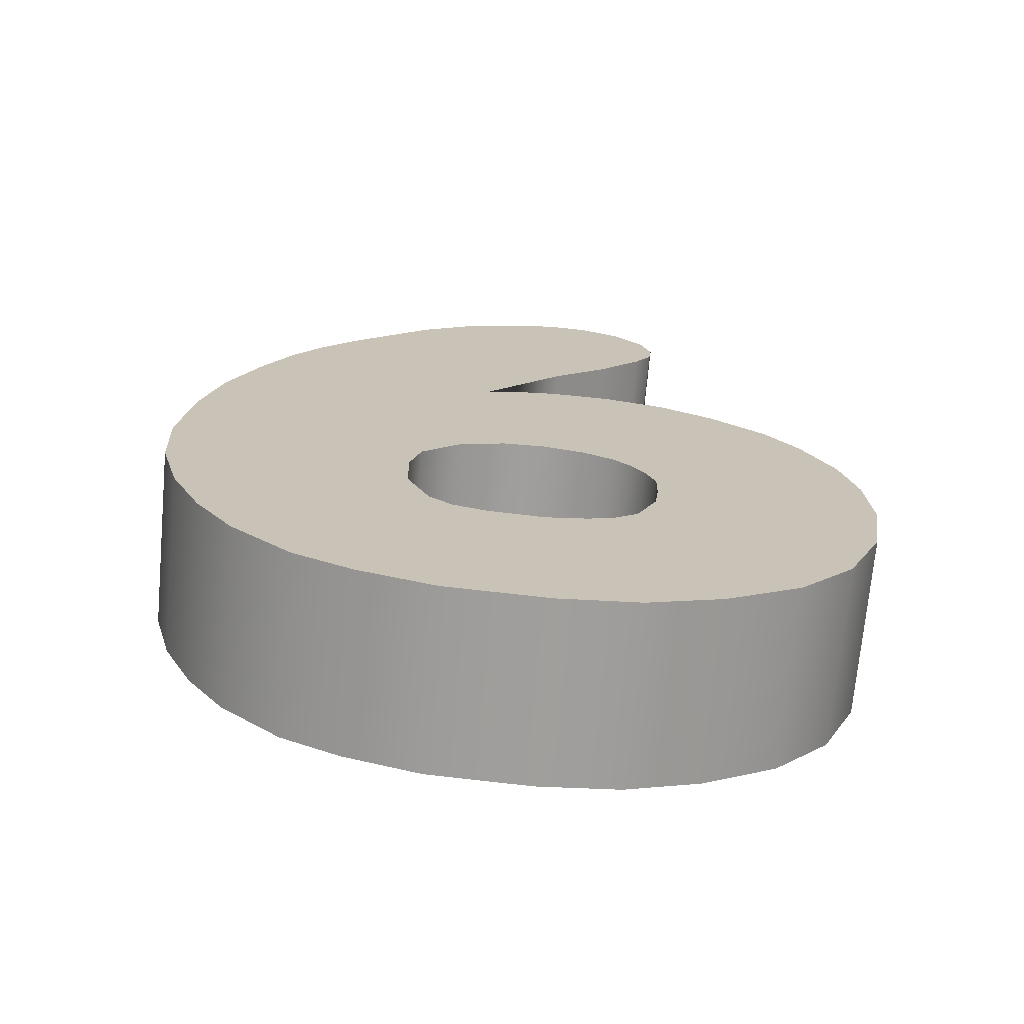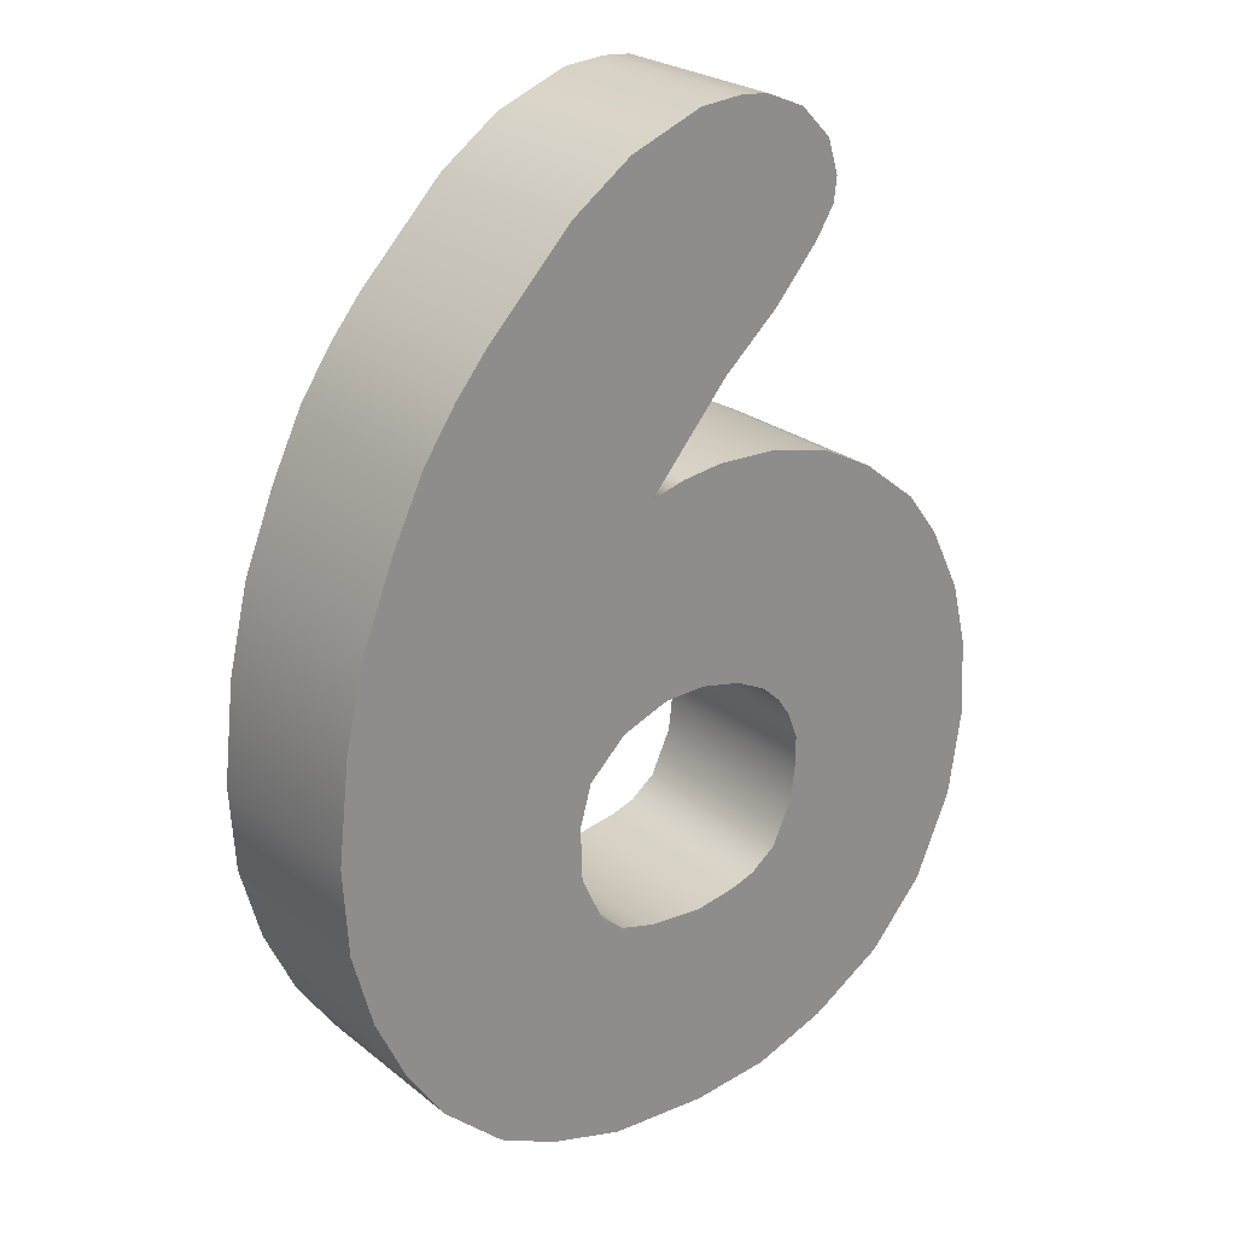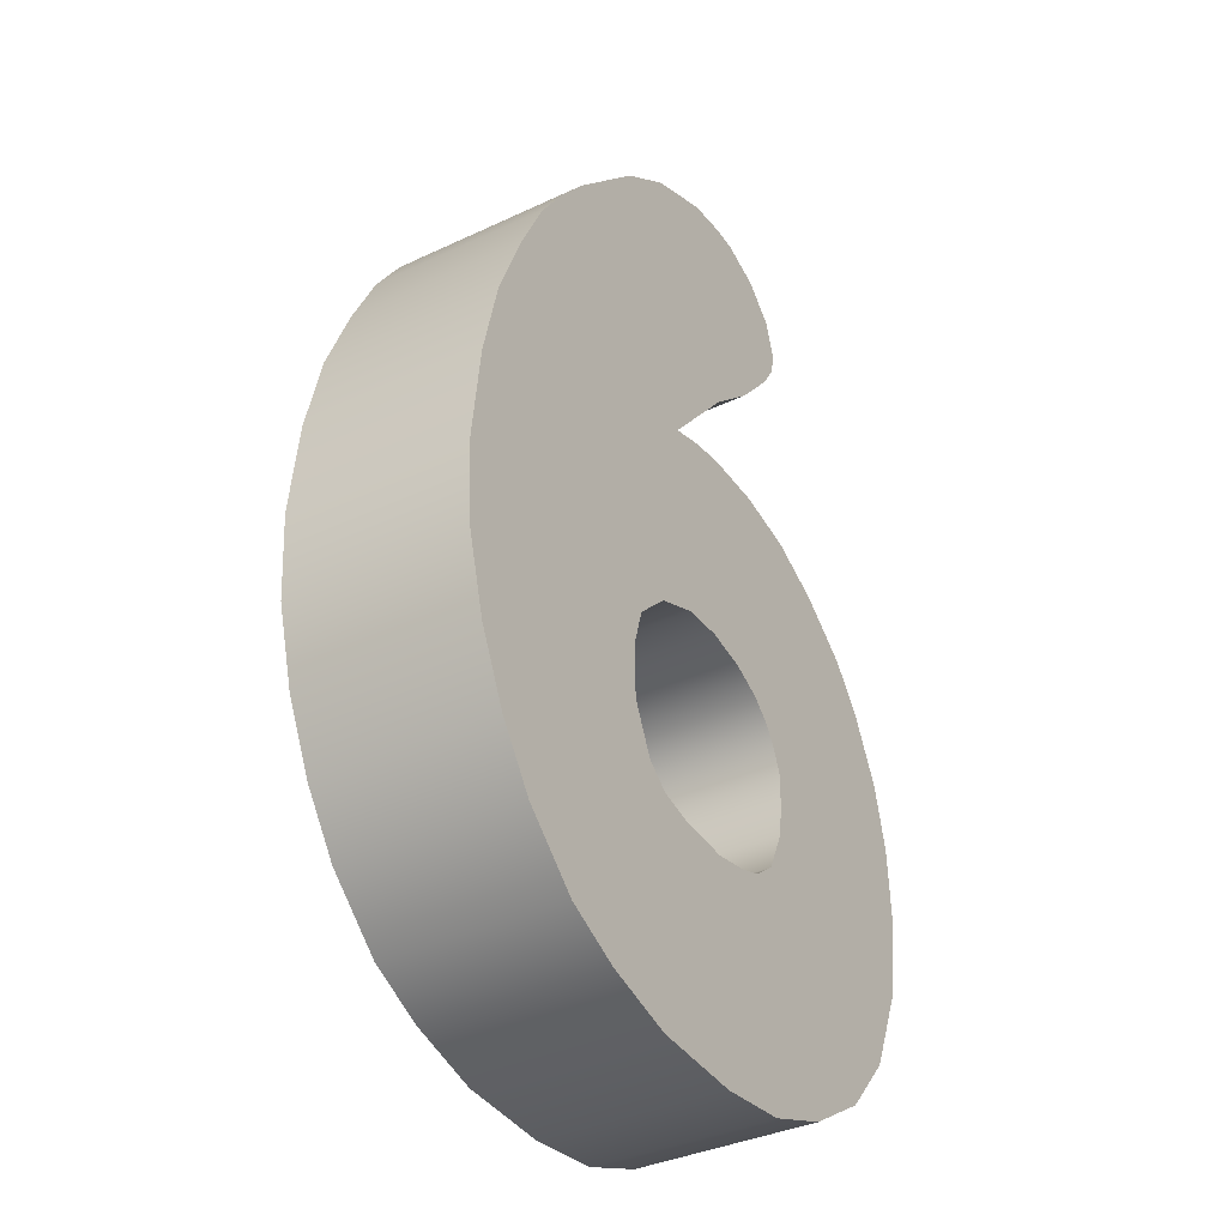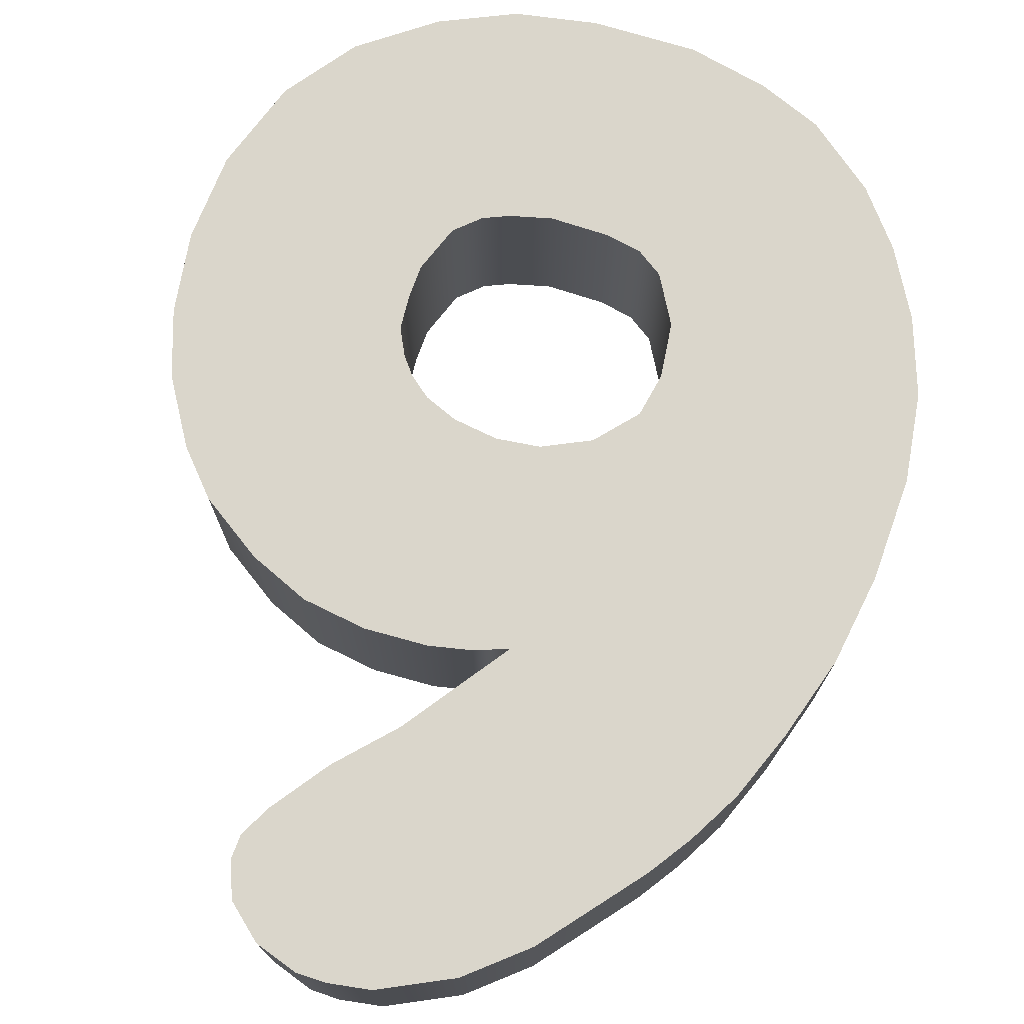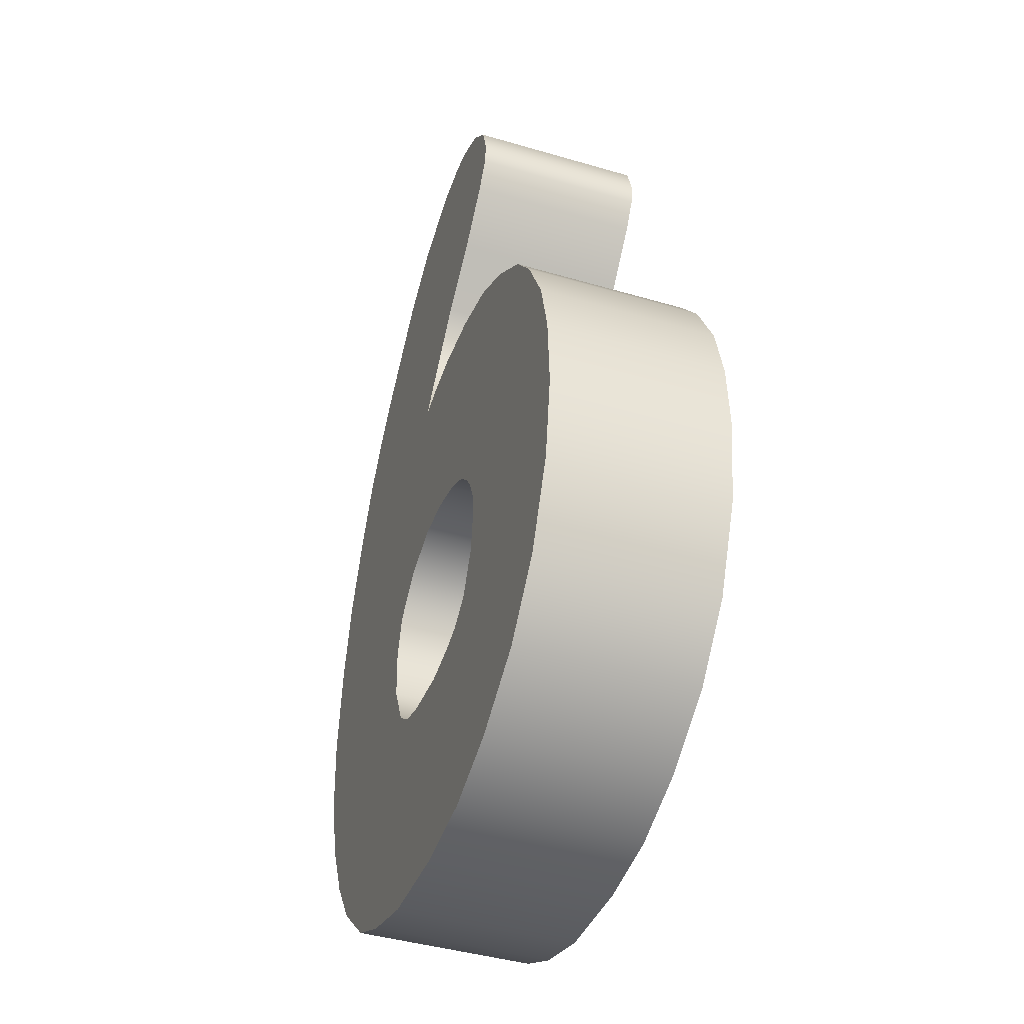
<metadata>
{"format":"obj","ext":"obj","renderer":"f3d","projection":"perspective","resolution":1024,"background":"white","views":[{"elev":-71.1,"azim":-5.2,"up":"+Y"},{"elev":25.0,"azim":-38.4,"up":"+Y"},{"elev":-36.3,"azim":-58.4,"up":"+Y"},{"elev":74.0,"azim":-166.8,"up":"+Z"},{"elev":-42.5,"azim":70.6,"up":"+Y"}]}
</metadata>
<code>
g number_6
v 0.4247 1.021 0.2308
v 0.3187 1.191 0.2308
v 0.3976 1.11 0.2308
v 0.2157 1.235 0.2308
v 0.417 0.9611 0.2308
v 0.1428 1.241 0.2308
v 0.3723 0.8886 0.2308
v 0.03554 1.233 0.2308
v 0.2579 0.7566 0.2308
v -0.1487 1.162 0.2308
v 0.1179 0.6305 0.2308
v -0.2994 1.055 0.2308
v -0.5168 0.831 0.2308
v -0.08669 0.3923 0.2308
v -0.5975 0.732 0.2308
v -0.6782 0.6127 0.2308
v -0.7589 0.4479 0.2308
v -0.8396 0.2471 0.2308
v -0.2598 -0.2474 0.2308
v -0.8916 0.02692 0.2308
v -0.9202 -0.2282 0.2308
v -0.1645 -0.1558 0.2308
v -0.2897 -0.3522 0.2308
v 0.003163 0.4159 0.2308
v -0.9076 -0.448 0.2308
v -0.04349 -0.1102 0.2308
v -0.2855 -0.4888 0.2308
v 0.1034 0.4286 0.2308
v -0.8555 -0.6408 0.2308
v 0.06468 -0.1064 0.2308
v 0.2597 0.4223 0.2308
v -0.2288 -0.6109 0.2308
v 0.1729 -0.1309 0.2308
v 0.416 0.3862 0.2308
v 0.5572 0.3123 0.2308
v 0.2513 -0.1703 0.2308
v -0.7765 -0.811 0.2308
v 0.7002 0.1984 0.2308
v 0.2992 -0.2155 0.2308
v -0.6796 -0.9524 0.2308
v -0.5253 -1.094 0.2308
v -0.376 -1.168 0.2308
v -0.169 -0.6589 0.2308
v 0.3298 -0.2606 0.2308
v 0.7868 0.08446 0.2308
v 0.8692 -0.0816 0.2308
v -0.1838 -1.225 0.2308
v -0.08374 -0.683 0.2308
v 0.3574 -0.3294 0.2308
v 0.9097 -0.2477 0.2308
v 0.9202 -0.4475 0.2308
v 0.3562 -0.4124 0.2308
v 0.887 -0.6633 0.2308
v 0.3464 -0.4955 0.2308
v 0.7926 -0.8791 0.2308
v 0.06128 -0.6951 0.2308
v 0.07181 -1.241 0.2308
v 0.2749 -1.221 0.2308
v 0.1649 -0.6777 0.2308
v 0.2942 -0.6071 0.2308
v 0.6516 -1.038 0.2308
v 0.4632 -1.154 0.2308
v 0.2295 -0.6565 0.2308
v -0.2994 1.055 0.2308
v -0.5168 0.831 -0.2308
v -0.2994 1.055 -0.2308
v -0.5168 0.831 0.2308
v -0.5975 0.732 0.2308
v -0.5975 0.732 -0.2308
v -0.6782 0.6127 -0.2308
v -0.6782 0.6127 0.2308
v -0.7589 0.4479 0.2308
v -0.7589 0.4479 -0.2308
v -0.8396 0.2471 0.2308
v -0.8396 0.2471 -0.2308
v -0.8916 0.02692 -0.2308
v -0.8916 0.02692 0.2308
v -0.9202 -0.2282 -0.2308
v -0.9202 -0.2282 0.2308
v -0.9076 -0.448 0.2308
v -0.9076 -0.448 -0.2308
v -0.8555 -0.6408 0.2308
v -0.8555 -0.6408 -0.2308
v -0.7765 -0.811 0.2308
v -0.7765 -0.811 -0.2308
v -0.6796 -0.9524 0.2308
v -0.6796 -0.9524 -0.2308
v -0.08669 0.3923 0.2308
v 0.1179 0.6305 -0.2308
v -0.08669 0.3923 -0.2308
v 0.1179 0.6305 0.2308
v 0.1179 0.6305 0.2308
v 0.2579 0.7566 -0.2308
v 0.1179 0.6305 -0.2308
v 0.2579 0.7566 0.2308
v -0.2994 1.055 -0.2308
v -0.1487 1.162 0.2308
v -0.2994 1.055 0.2308
v -0.1487 1.162 -0.2308
v 0.03554 1.233 0.2308
v 0.03554 1.233 -0.2308
v 0.1428 1.241 0.2308
v 0.1428 1.241 -0.2308
v 0.2157 1.235 0.2308
v 0.2157 1.235 -0.2308
v 0.3187 1.191 0.2308
v 0.3187 1.191 -0.2308
v 0.2579 0.7566 0.2308
v 0.3723 0.8886 -0.2308
v 0.2579 0.7566 -0.2308
v 0.3723 0.8886 0.2308
v 0.417 0.9611 -0.2308
v 0.417 0.9611 0.2308
v 0.4247 1.021 -0.2308
v 0.4247 1.021 0.2308
v 0.3976 1.11 -0.2308
v 0.3976 1.11 0.2308
v 0.3187 1.191 -0.2308
v 0.3187 1.191 0.2308
v -0.2598 -0.2474 0.2308
v -0.1645 -0.1558 -0.2308
v -0.2598 -0.2474 -0.2308
v -0.1645 -0.1558 0.2308
v -0.04349 -0.1102 0.2308
v -0.04349 -0.1102 -0.2308
v 0.06468 -0.1064 0.2308
v 0.06468 -0.1064 -0.2308
v 0.1729 -0.1309 -0.2308
v 0.1729 -0.1309 0.2308
v 0.2513 -0.1703 0.2308
v 0.2513 -0.1703 -0.2308
v 0.2992 -0.2155 0.2308
v 0.2992 -0.2155 -0.2308
v 0.003163 0.4159 -0.2308
v -0.08669 0.3923 0.2308
v -0.08669 0.3923 -0.2308
v 0.003163 0.4159 0.2308
v 0.1034 0.4286 0.2308
v 0.1034 0.4286 -0.2308
v 0.2597 0.4223 0.2308
v 0.2597 0.4223 -0.2308
v 0.416 0.3862 -0.2308
v 0.416 0.3862 0.2308
v 0.5572 0.3123 0.2308
v 0.5572 0.3123 -0.2308
v 0.7002 0.1984 0.2308
v 0.7002 0.1984 -0.2308
v 0.3187 1.191 -0.2308
v 0.4247 1.021 -0.2308
v 0.3976 1.11 -0.2308
v 0.2157 1.235 -0.2308
v 0.417 0.9611 -0.2308
v 0.1428 1.241 -0.2308
v 0.3723 0.8886 -0.2308
v 0.03554 1.233 -0.2308
v 0.2579 0.7566 -0.2308
v -0.1487 1.162 -0.2308
v 0.1179 0.6305 -0.2308
v -0.2994 1.055 -0.2308
v -0.5168 0.831 -0.2308
v -0.08669 0.3923 -0.2308
v -0.5975 0.732 -0.2308
v -0.6782 0.6127 -0.2308
v -0.7589 0.4479 -0.2308
v -0.8396 0.2471 -0.2308
v -0.2598 -0.2474 -0.2308
v -0.8916 0.02692 -0.2308
v -0.9202 -0.2282 -0.2308
v -0.1645 -0.1558 -0.2308
v -0.2897 -0.3522 -0.2308
v 0.003163 0.4159 -0.2308
v -0.9076 -0.448 -0.2308
v -0.04349 -0.1102 -0.2308
v -0.2855 -0.4888 -0.2308
v 0.1034 0.4286 -0.2308
v -0.8555 -0.6408 -0.2308
v 0.06468 -0.1064 -0.2308
v 0.2597 0.4223 -0.2308
v -0.2288 -0.6109 -0.2308
v 0.1729 -0.1309 -0.2308
v 0.416 0.3862 -0.2308
v 0.5572 0.3123 -0.2308
v 0.2513 -0.1703 -0.2308
v -0.7765 -0.811 -0.2308
v 0.7002 0.1984 -0.2308
v 0.2992 -0.2155 -0.2308
v -0.6796 -0.9524 -0.2308
v -0.5253 -1.094 -0.2308
v -0.376 -1.168 -0.2308
v -0.169 -0.6589 -0.2308
v 0.3298 -0.2606 -0.2308
v 0.7868 0.08446 -0.2308
v 0.8692 -0.0816 -0.2308
v -0.1838 -1.225 -0.2308
v -0.08374 -0.683 -0.2308
v 0.3574 -0.3294 -0.2308
v 0.9097 -0.2477 -0.2308
v 0.9202 -0.4475 -0.2308
v 0.3562 -0.4124 -0.2308
v 0.887 -0.6633 -0.2308
v 0.3464 -0.4955 -0.2308
v 0.7926 -0.8791 -0.2308
v 0.06128 -0.6951 -0.2308
v 0.07181 -1.241 -0.2308
v 0.2749 -1.221 -0.2308
v 0.1649 -0.6777 -0.2308
v 0.2942 -0.6071 -0.2308
v 0.6516 -1.038 -0.2308
v 0.4632 -1.154 -0.2308
v 0.2295 -0.6565 -0.2308
v -0.2897 -0.3522 -0.2308
v -0.2598 -0.2474 0.2308
v -0.2598 -0.2474 -0.2308
v -0.2897 -0.3522 0.2308
v -0.2855 -0.4888 -0.2308
v -0.2855 -0.4888 0.2308
v -0.2288 -0.6109 -0.2308
v -0.2288 -0.6109 0.2308
v -0.5253 -1.094 0.2308
v -0.6796 -0.9524 -0.2308
v -0.6796 -0.9524 0.2308
v -0.5253 -1.094 -0.2308
v -0.376 -1.168 0.2308
v -0.376 -1.168 -0.2308
v -0.1838 -1.225 0.2308
v -0.1838 -1.225 -0.2308
v 0.07181 -1.241 0.2308
v 0.07181 -1.241 -0.2308
v 0.2749 -1.221 0.2308
v 0.2749 -1.221 -0.2308
v 0.4632 -1.154 0.2308
v 0.4632 -1.154 -0.2308
v 0.6516 -1.038 0.2308
v 0.6516 -1.038 -0.2308
v -0.169 -0.6589 -0.2308
v -0.2288 -0.6109 0.2308
v -0.2288 -0.6109 -0.2308
v -0.169 -0.6589 0.2308
v -0.08374 -0.683 -0.2308
v -0.08374 -0.683 0.2308
v 0.06128 -0.6951 0.2308
v 0.06128 -0.6951 -0.2308
v 0.1649 -0.6777 -0.2308
v 0.1649 -0.6777 0.2308
v 0.2295 -0.6565 -0.2308
v 0.2295 -0.6565 0.2308
v 0.2942 -0.6071 -0.2308
v 0.2942 -0.6071 0.2308
v 0.7926 -0.8791 0.2308
v 0.6516 -1.038 -0.2308
v 0.6516 -1.038 0.2308
v 0.7926 -0.8791 -0.2308
v 0.887 -0.6633 0.2308
v 0.887 -0.6633 -0.2308
v 0.9202 -0.4475 -0.2308
v 0.9202 -0.4475 0.2308
v 0.9097 -0.2477 -0.2308
v 0.9097 -0.2477 0.2308
v 0.8692 -0.0816 0.2308
v 0.8692 -0.0816 -0.2308
v 0.7868 0.08446 -0.2308
v 0.7868 0.08446 0.2308
v 0.7002 0.1984 0.2308
v 0.7002 0.1984 -0.2308
v 0.3464 -0.4955 -0.2308
v 0.2942 -0.6071 0.2308
v 0.2942 -0.6071 -0.2308
v 0.3464 -0.4955 0.2308
v 0.3562 -0.4124 -0.2308
v 0.3562 -0.4124 0.2308
v 0.3574 -0.3294 -0.2308
v 0.3574 -0.3294 0.2308
v 0.3298 -0.2606 0.2308
v 0.3298 -0.2606 -0.2308
v 0.2992 -0.2155 -0.2308
v 0.2992 -0.2155 0.2308
g number_6_0
f 3 2 1
f 4 1 2
f 1 4 5
f 6 5 4
f 5 6 7
f 8 7 6
f 7 8 9
f 10 9 8
f 9 10 11
f 12 11 10
f 12 13 11
f 14 11 13
f 15 14 13
f 16 14 15
f 17 14 16
f 18 14 17
f 14 18 19
f 20 19 18
f 21 19 20
f 19 22 14
f 19 21 23
f 24 14 22
f 25 23 21
f 22 26 24
f 23 25 27
f 28 24 26
f 29 27 25
f 26 30 28
f 31 28 30
f 27 29 32
f 30 33 31
f 34 31 33
f 34 33 35
f 36 35 33
f 37 32 29
f 35 36 38
f 39 38 36
f 40 32 37
f 41 32 40
f 41 42 32
f 43 32 42
f 39 44 38
f 45 38 44
f 45 44 46
f 42 47 43
f 48 43 47
f 44 49 46
f 50 46 49
f 51 50 49
f 49 52 51
f 53 51 52
f 52 54 53
f 55 53 54
f 48 47 56
f 57 56 47
f 57 58 56
f 59 56 58
f 54 60 55
f 61 55 60
f 58 62 59
f 61 60 62
f 63 59 62
f 63 62 60
f 66 65 64
f 67 64 65
f 67 65 68
f 69 68 65
f 69 70 68
f 71 68 70
f 71 70 72
f 73 72 70
f 72 73 74
f 75 74 73
f 75 76 74
f 77 74 76
f 76 78 77
f 79 77 78
f 79 78 80
f 81 80 78
f 80 81 82
f 83 82 81
f 82 83 84
f 85 84 83
f 84 85 86
f 87 86 85
f 90 89 88
f 91 88 89
f 94 93 92
f 95 92 93
f 98 97 96
f 99 96 97
f 97 100 99
f 101 99 100
f 100 102 101
f 103 101 102
f 102 104 103
f 105 103 104
f 104 106 105
f 107 105 106
f 110 109 108
f 111 108 109
f 109 112 111
f 113 111 112
f 112 114 113
f 115 113 114
f 114 116 115
f 117 115 116
f 116 118 117
f 119 117 118
f 122 121 120
f 123 120 121
f 123 121 124
f 125 124 121
f 124 125 126
f 127 126 125
f 127 128 126
f 129 126 128
f 129 128 130
f 131 130 128
f 130 131 132
f 133 132 131
f 136 135 134
f 137 134 135
f 137 138 134
f 139 134 138
f 138 140 139
f 141 139 140
f 141 140 142
f 143 142 140
f 143 144 142
f 145 142 144
f 144 146 145
f 147 145 146
f 150 149 148
f 151 148 149
f 149 152 151
f 153 151 152
f 152 154 153
f 155 153 154
f 154 156 155
f 157 155 156
f 156 158 157
f 159 157 158
f 159 158 160
f 161 160 158
f 161 162 160
f 161 163 162
f 161 164 163
f 161 165 164
f 161 166 165
f 167 165 166
f 166 168 167
f 166 161 169
f 166 170 168
f 171 169 161
f 172 168 170
f 169 171 173
f 170 174 172
f 175 173 171
f 176 172 174
f 173 175 177
f 178 177 175
f 174 179 176
f 177 178 180
f 181 180 178
f 181 182 180
f 183 180 182
f 184 176 179
f 182 185 183
f 186 183 185
f 179 187 184
f 179 188 187
f 188 179 189
f 190 189 179
f 186 185 191
f 192 191 185
f 191 192 193
f 189 190 194
f 195 194 190
f 191 193 196
f 197 196 193
f 197 198 196
f 196 198 199
f 200 199 198
f 199 200 201
f 202 201 200
f 195 203 194
f 204 194 203
f 204 203 205
f 206 205 203
f 201 202 207
f 208 207 202
f 205 206 209
f 208 209 207
f 210 209 206
f 210 207 209
f 213 212 211
f 214 211 212
f 211 214 215
f 216 215 214
f 215 216 217
f 218 217 216
f 221 220 219
f 222 219 220
f 219 222 223
f 224 223 222
f 223 224 225
f 226 225 224
f 225 226 227
f 228 227 226
f 227 228 229
f 230 229 228
f 229 230 231
f 232 231 230
f 231 232 233
f 234 233 232
f 237 236 235
f 238 235 236
f 235 238 239
f 240 239 238
f 240 241 239
f 242 239 241
f 242 241 243
f 244 243 241
f 243 244 245
f 246 245 244
f 245 246 247
f 248 247 246
f 251 250 249
f 252 249 250
f 249 252 253
f 254 253 252
f 254 255 253
f 256 253 255
f 255 257 256
f 258 256 257
f 258 257 259
f 260 259 257
f 260 261 259
f 262 259 261
f 262 261 263
f 264 263 261
f 267 266 265
f 268 265 266
f 265 268 269
f 270 269 268
f 269 270 271
f 272 271 270
f 272 273 271
f 274 271 273
f 274 273 275
f 276 275 273

</code>
